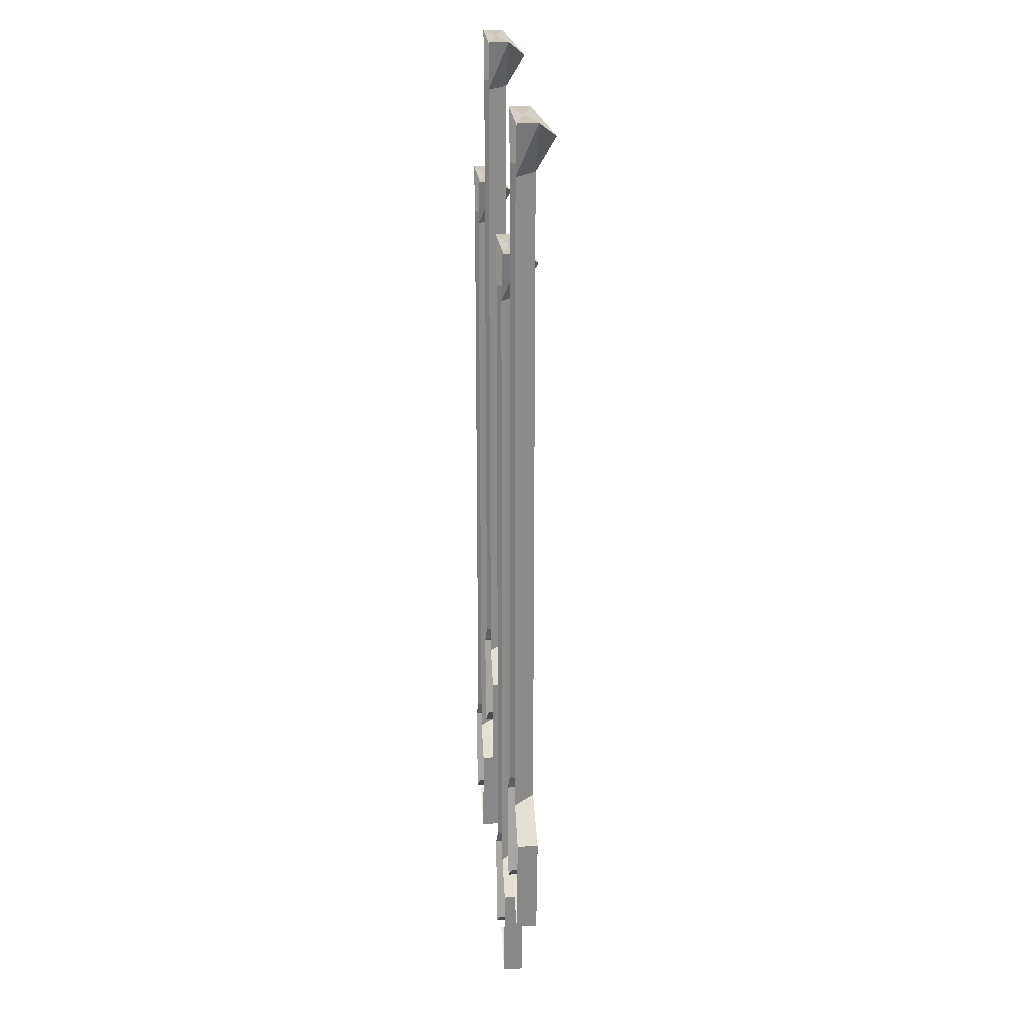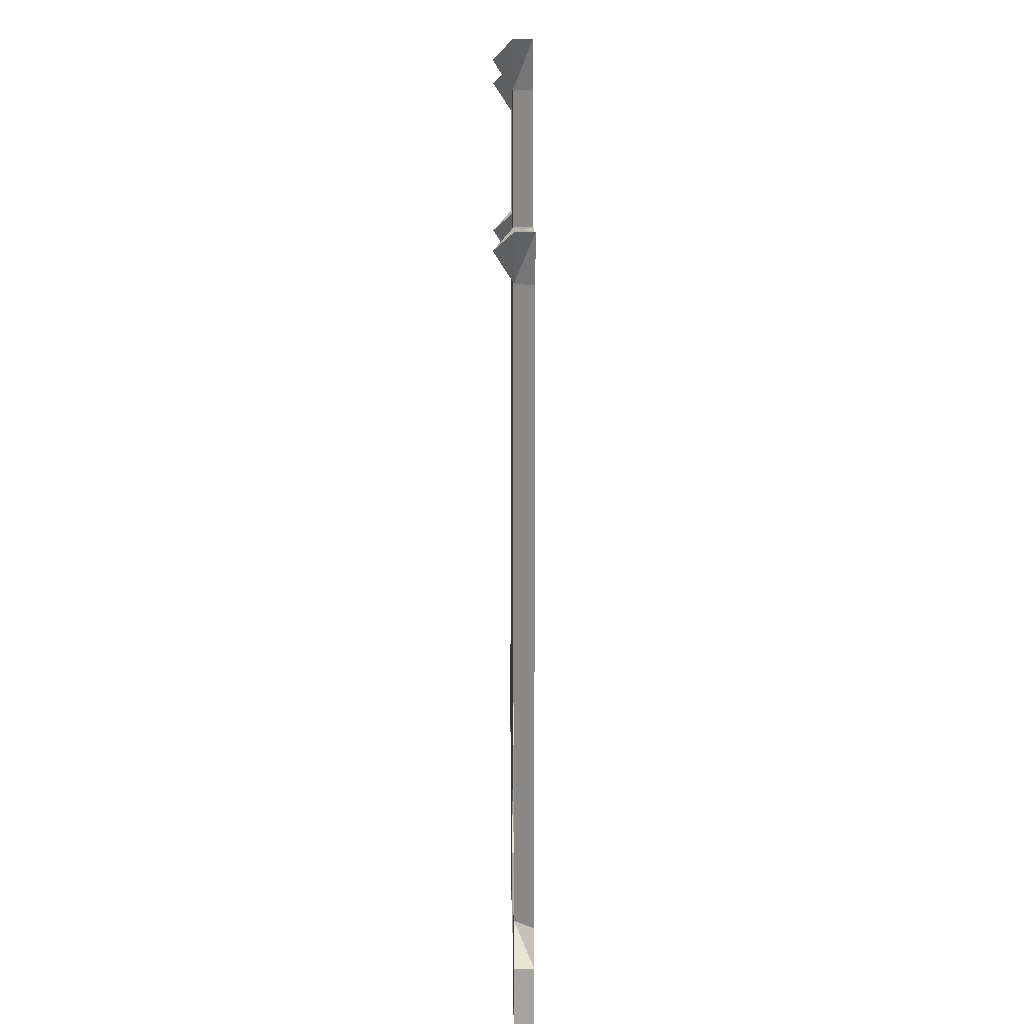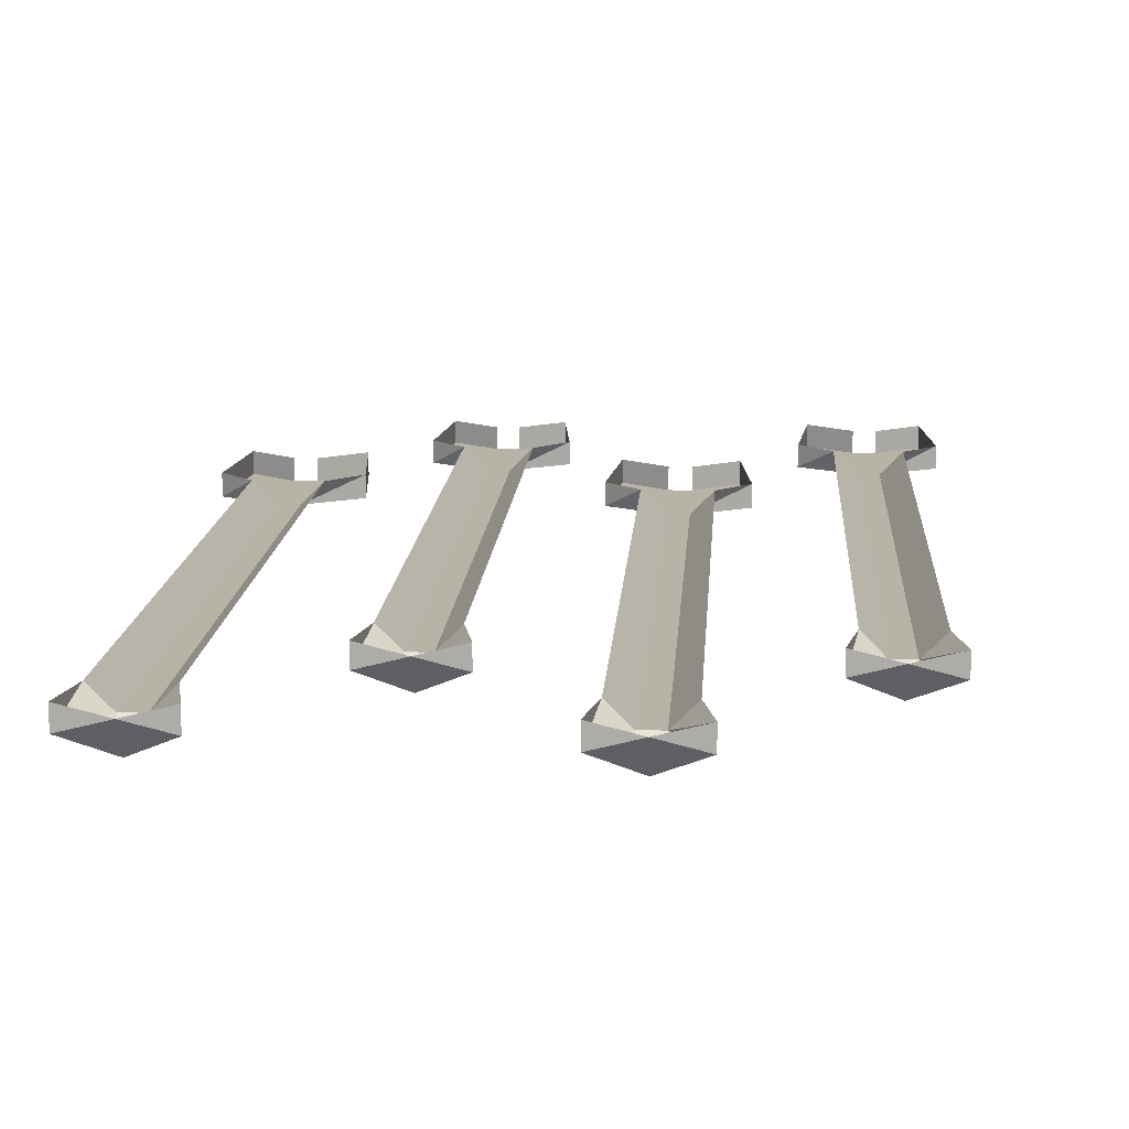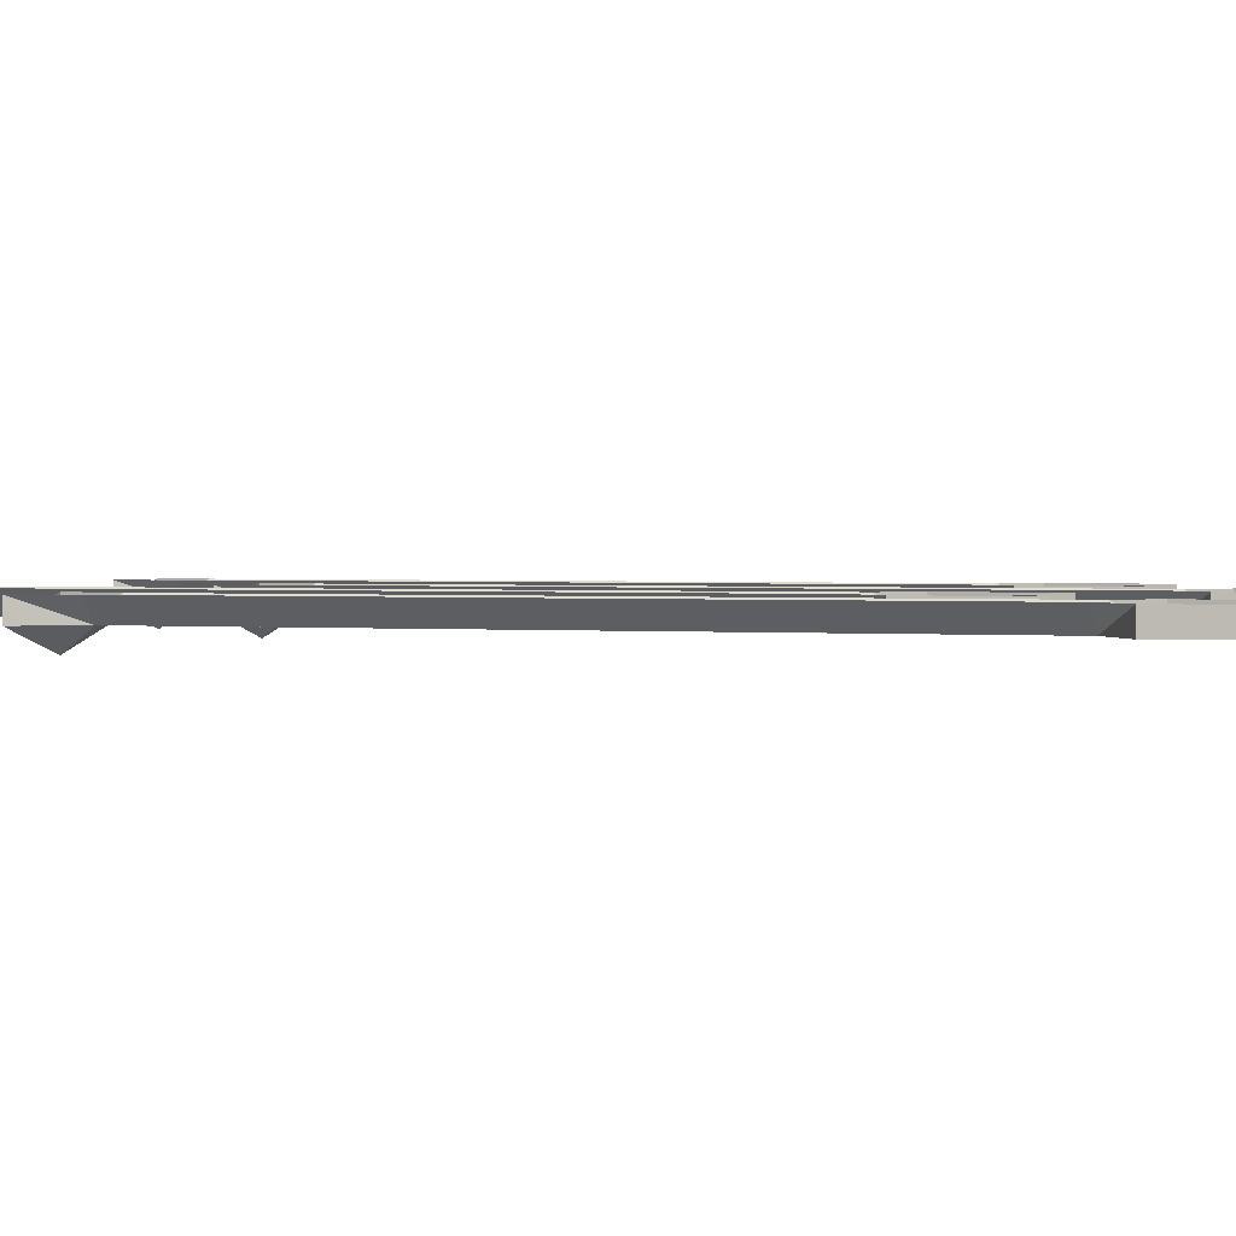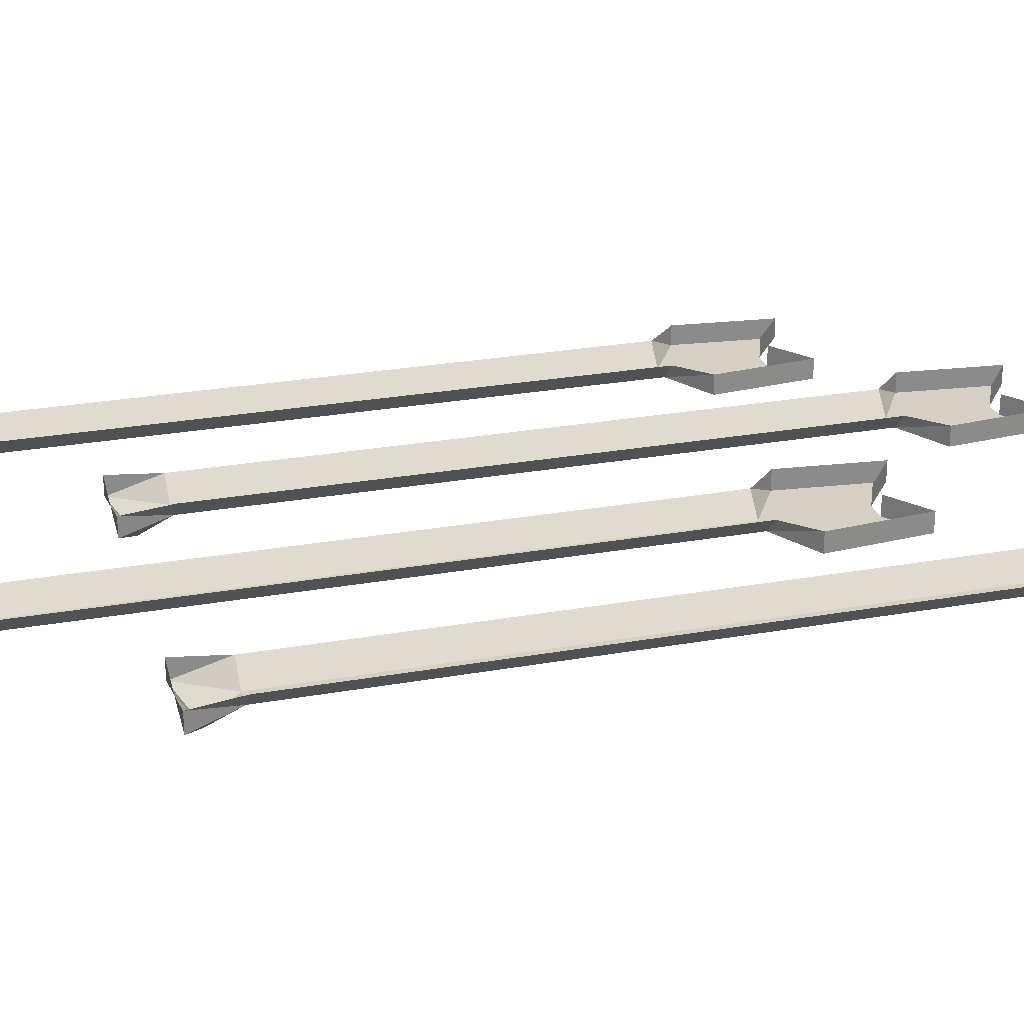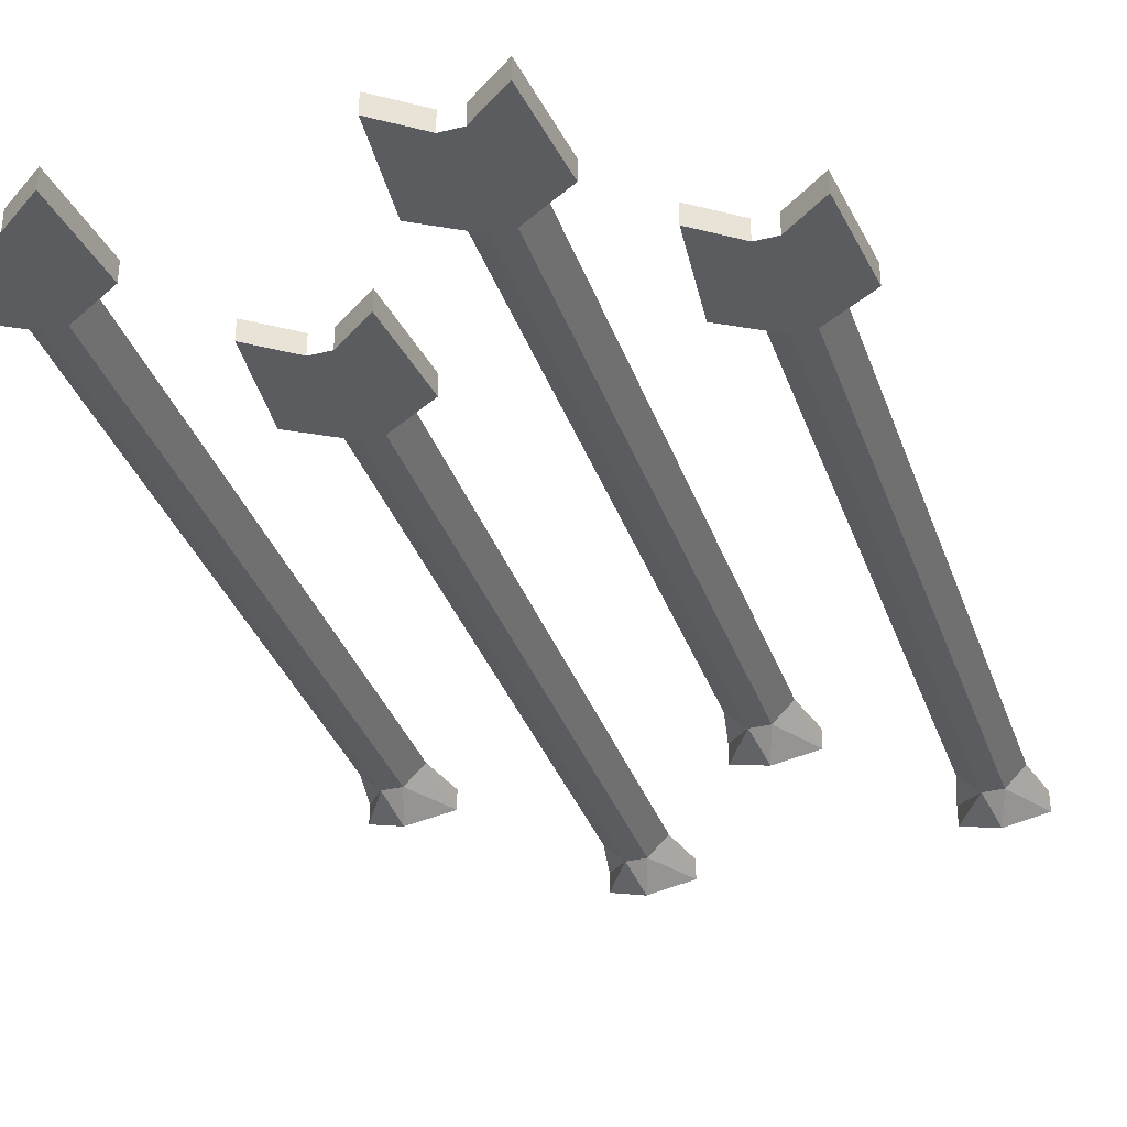
<metadata>
{"format":"obj","ext":"obj","renderer":"f3d","projection":"perspective","resolution":1024,"background":"white","views":[{"elev":21.8,"azim":-94.9,"up":"+Z"},{"elev":11.2,"azim":89.6,"up":"+Z"},{"elev":12.7,"azim":3.5,"up":"+Y"},{"elev":1.7,"azim":107.6,"up":"+Y"},{"elev":26.4,"azim":74.3,"up":"+Y"},{"elev":-34.9,"azim":-161.9,"up":"+Y"}]}
</metadata>
<code>
o item/brutal/4
v -18 -1 58
v -14 -2 58
v -14 0 58
v -17 -2 53
v -15 0 53
v -17 -2 -11
v -15 0 -11
v -12 0 -14
v -12 -2 -14
v -13 -2 -24
v -13 0 -24
v -17 0 -21
v -17 -2 -21
v -19 -2 -21
v -19 -2 -11
v -23 -2 -24
v -23 0 -24
v -19 0 -21
v -22 0 58
v -22 -2 58
v -18 -4 56
v -19 -2 53
v -21 0 53
v -21 0 -11
v -24 -2 -14
v -24 0 -14
v -2 -1 42
v 2 -2 42
v 2 0 42
v -1 -2 37
v 1 0 37
v -1 -2 -27
v 1 0 -27
v 4 0 -30
v 4 -2 -30
v 3 -2 -40
v 3 0 -40
v -1 0 -37
v -1 -2 -37
v -3 -2 -37
v -3 -2 -27
v -7 -2 -40
v -7 0 -40
v -3 0 -37
v -6 0 42
v -6 -2 42
v -2 -4 40
v -3 -2 37
v -5 0 37
v -5 0 -27
v -8 -2 -30
v -8 0 -30
v 14 -1 60
v 18 -2 60
v 18 0 60
v 15 -2 55
v 17 0 55
v 15 -2 -9
v 17 0 -9
v 20 0 -12
v 20 -2 -12
v 19 -2 -22
v 19 0 -22
v 15 0 -19
v 15 -2 -19
v 13 -2 -19
v 13 -2 -9
v 9 -2 -22
v 9 0 -22
v 13 0 -19
v 10 0 60
v 10 -2 60
v 14 -4 58
v 13 -2 55
v 11 0 55
v 11 0 -9
v 8 -2 -12
v 8 0 -12
v 30 -1 42
v 34 -2 42
v 34 0 42
v 31 -2 37
v 33 0 37
v 31 -2 -27
v 33 0 -27
v 36 0 -30
v 36 -2 -30
v 35 -2 -40
v 35 0 -40
v 31 0 -37
v 31 -2 -37
v 29 -2 -37
v 29 -2 -27
v 25 -2 -40
v 25 0 -40
v 29 0 -37
v 26 0 42
v 26 -2 42
v 30 -4 40
v 29 -2 37
v 27 0 37
v 27 0 -27
v 24 -2 -30
v 24 0 -30
f 1 2 3
f 3 2 4
f 3 4 5
f 5 4 6
f 5 6 7
f 7 6 8
f 8 6 9
f 8 9 10
f 8 10 11
f 11 10 12
f 12 10 13
f 13 10 9
f 13 9 6
f 13 6 14
f 14 6 15
f 14 15 16
f 14 16 17
f 14 17 18
f 19 20 1
f 1 20 21
f 1 21 2
f 2 21 4
f 4 21 22
f 4 22 15
f 4 15 6
f 22 23 24
f 22 24 15
f 15 24 25
f 15 25 16
f 16 25 17
f 17 25 26
f 26 25 24
f 27 28 29
f 29 28 30
f 29 30 31
f 31 30 32
f 31 32 33
f 33 32 34
f 34 32 35
f 34 35 36
f 34 36 37
f 37 36 38
f 38 36 39
f 39 36 35
f 39 35 32
f 39 32 40
f 40 32 41
f 40 41 42
f 40 42 43
f 40 43 44
f 45 46 27
f 27 46 47
f 27 47 28
f 28 47 30
f 30 47 48
f 30 48 41
f 30 41 32
f 48 49 50
f 48 50 41
f 41 50 51
f 41 51 42
f 42 51 43
f 43 51 52
f 52 51 50
f 53 54 55
f 55 54 56
f 55 56 57
f 57 56 58
f 57 58 59
f 59 58 60
f 60 58 61
f 60 61 62
f 60 62 63
f 63 62 64
f 64 62 65
f 65 62 61
f 65 61 58
f 65 58 66
f 66 58 67
f 66 67 68
f 66 68 69
f 66 69 70
f 71 72 53
f 53 72 73
f 53 73 54
f 54 73 56
f 56 73 74
f 56 74 67
f 56 67 58
f 74 75 76
f 74 76 67
f 67 76 77
f 67 77 68
f 68 77 69
f 69 77 78
f 78 77 76
f 79 80 81
f 81 80 82
f 81 82 83
f 83 82 84
f 83 84 85
f 85 84 86
f 86 84 87
f 86 87 88
f 86 88 89
f 89 88 90
f 90 88 91
f 91 88 87
f 91 87 84
f 91 84 92
f 92 84 93
f 92 93 94
f 92 94 95
f 92 95 96
f 97 98 79
f 79 98 99
f 79 99 80
f 80 99 82
f 82 99 100
f 82 100 93
f 82 93 84
f 100 101 102
f 100 102 93
f 93 102 103
f 93 103 94
f 94 103 95
f 95 103 104
f 104 103 102
f 21 20 22
f 22 20 23
f 23 20 19
f 47 46 48
f 48 46 49
f 49 46 45
f 73 72 74
f 74 72 75
f 75 72 71
f 99 98 100
f 100 98 101
f 101 98 97

</code>
